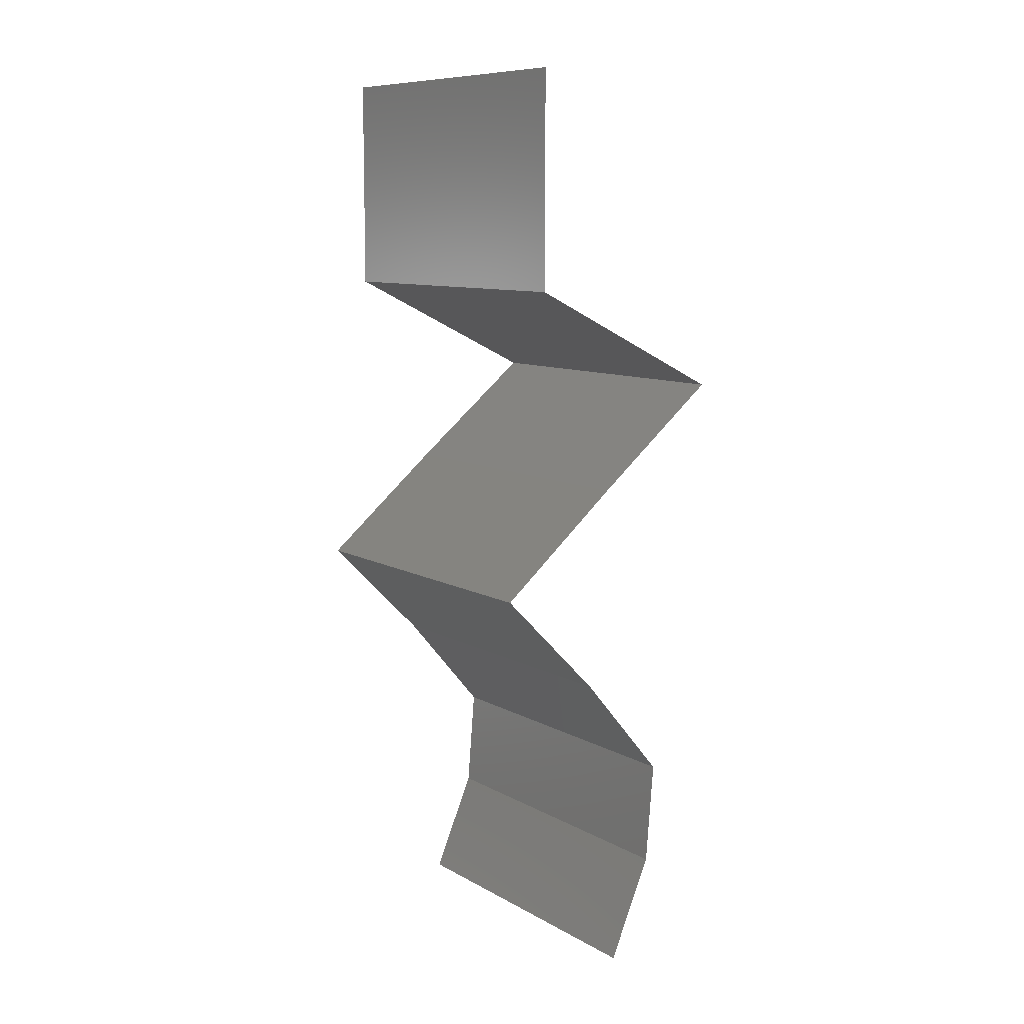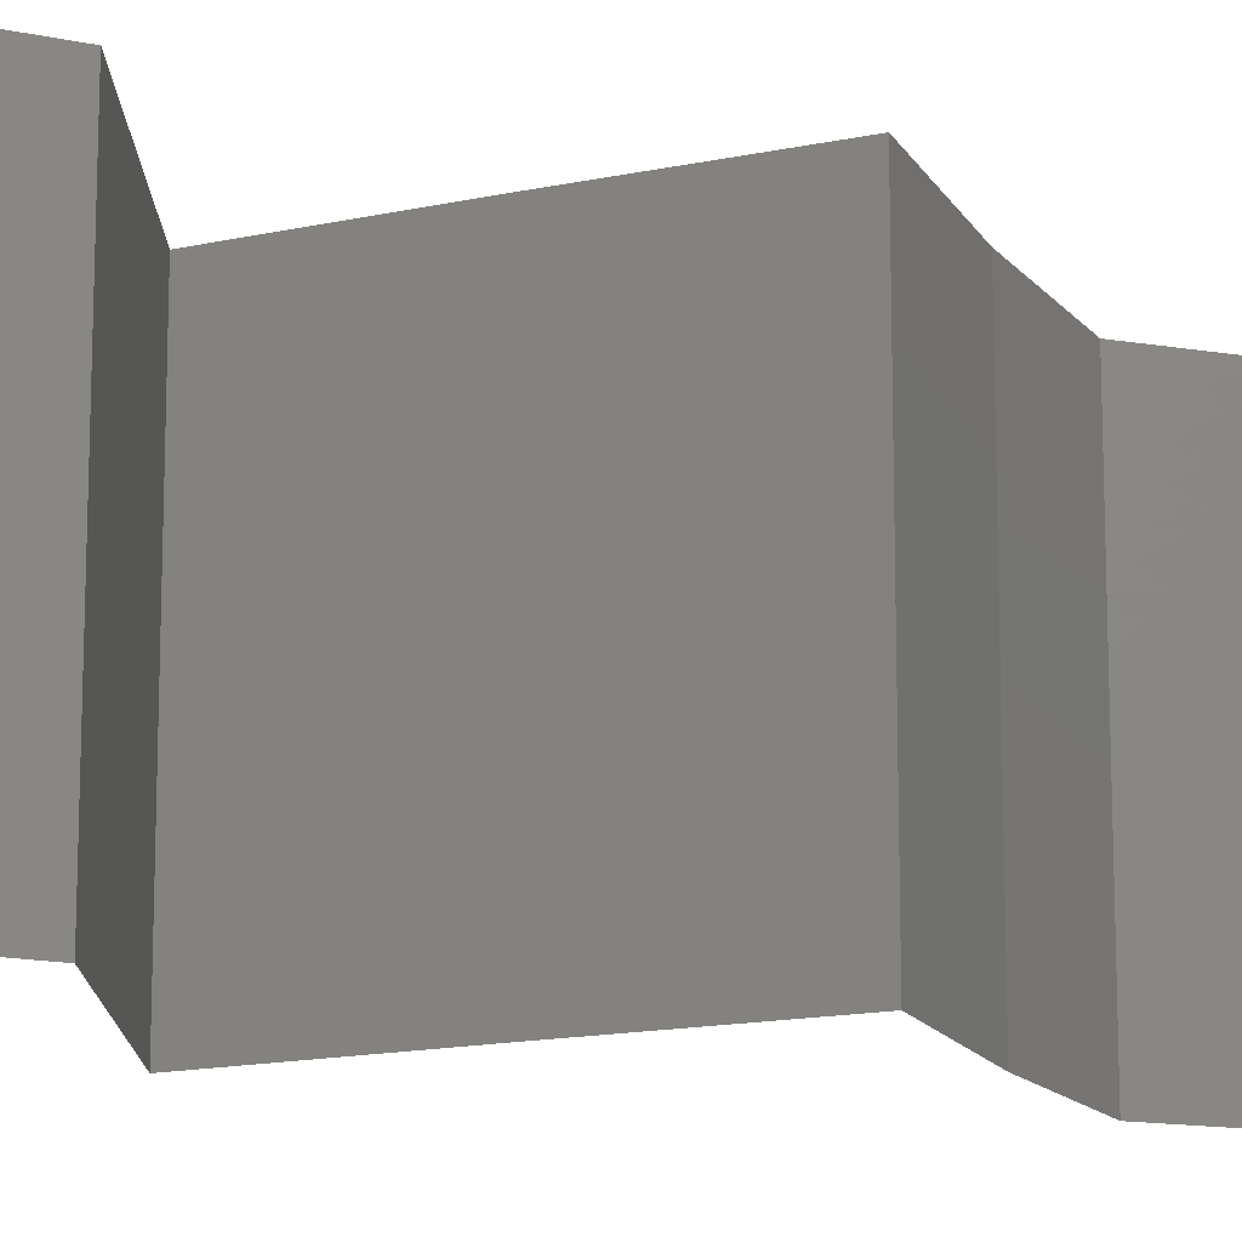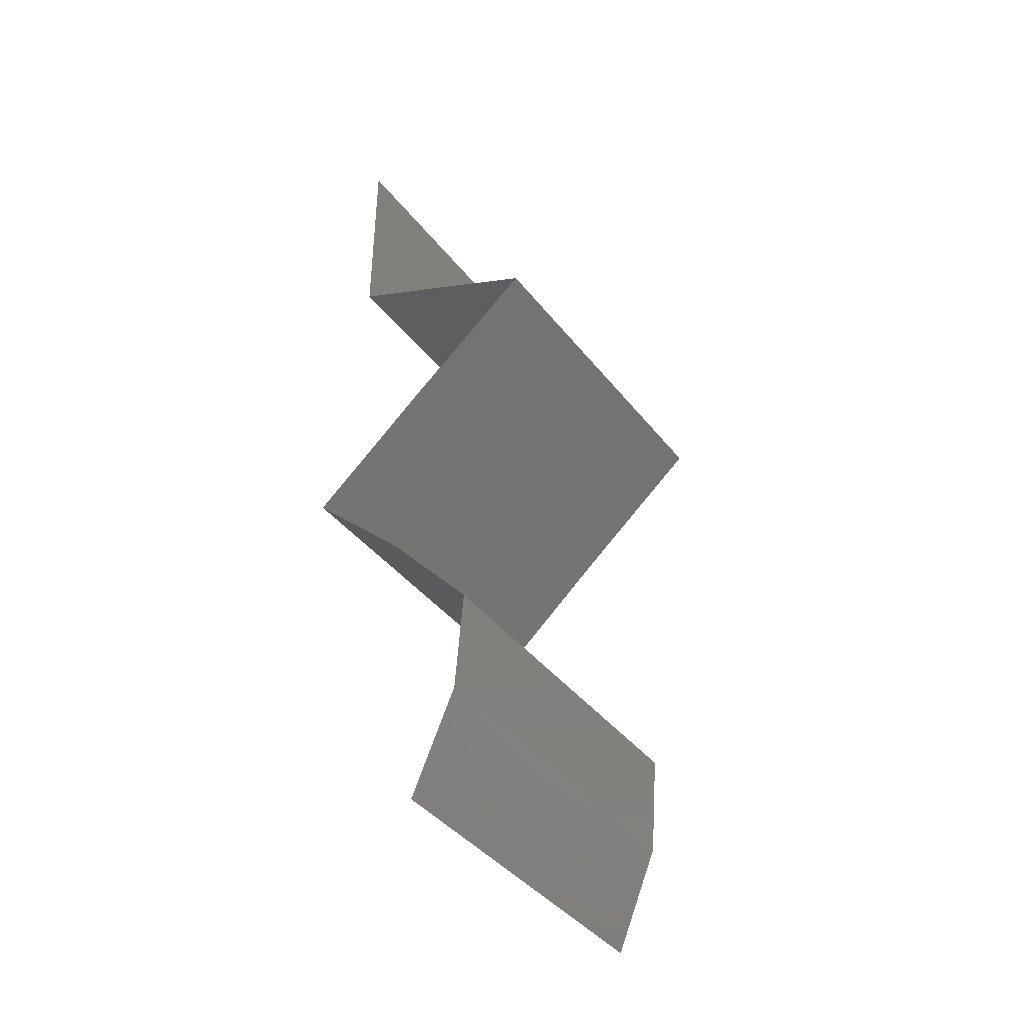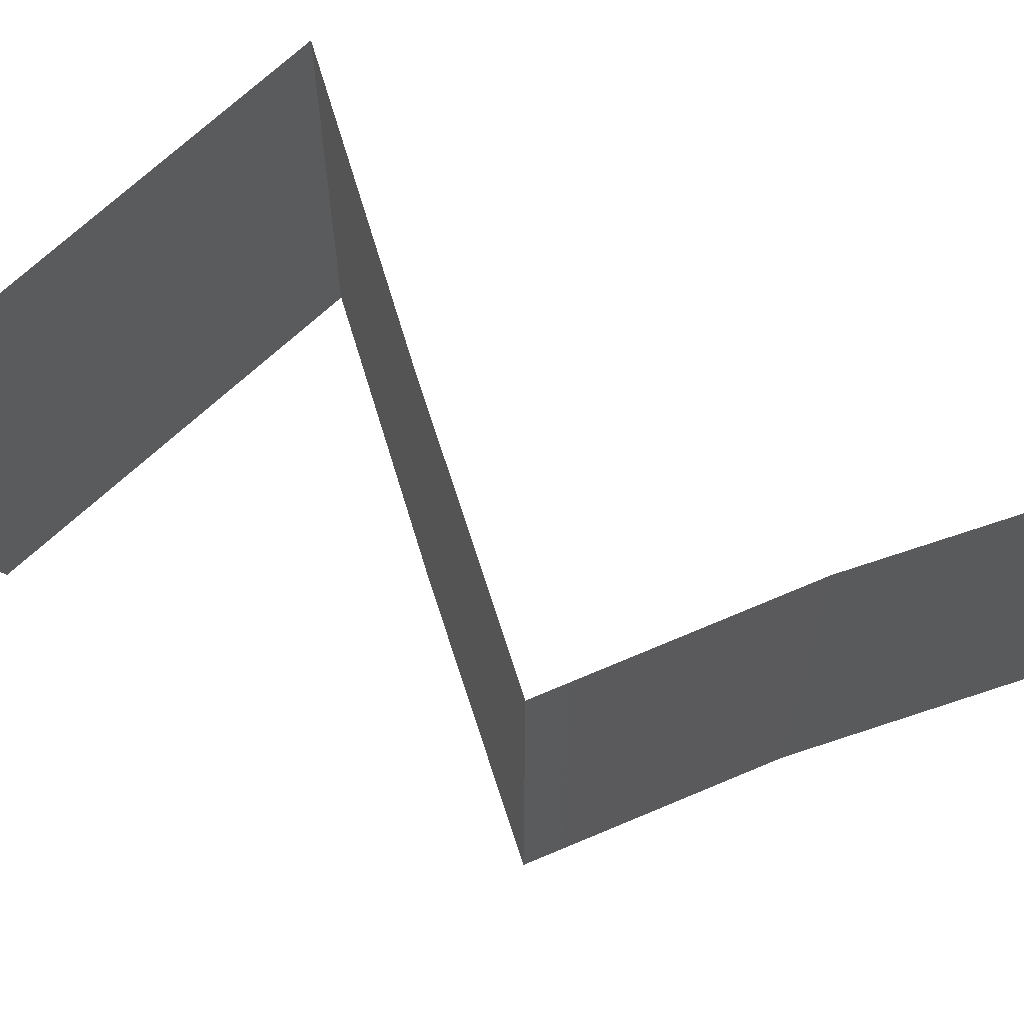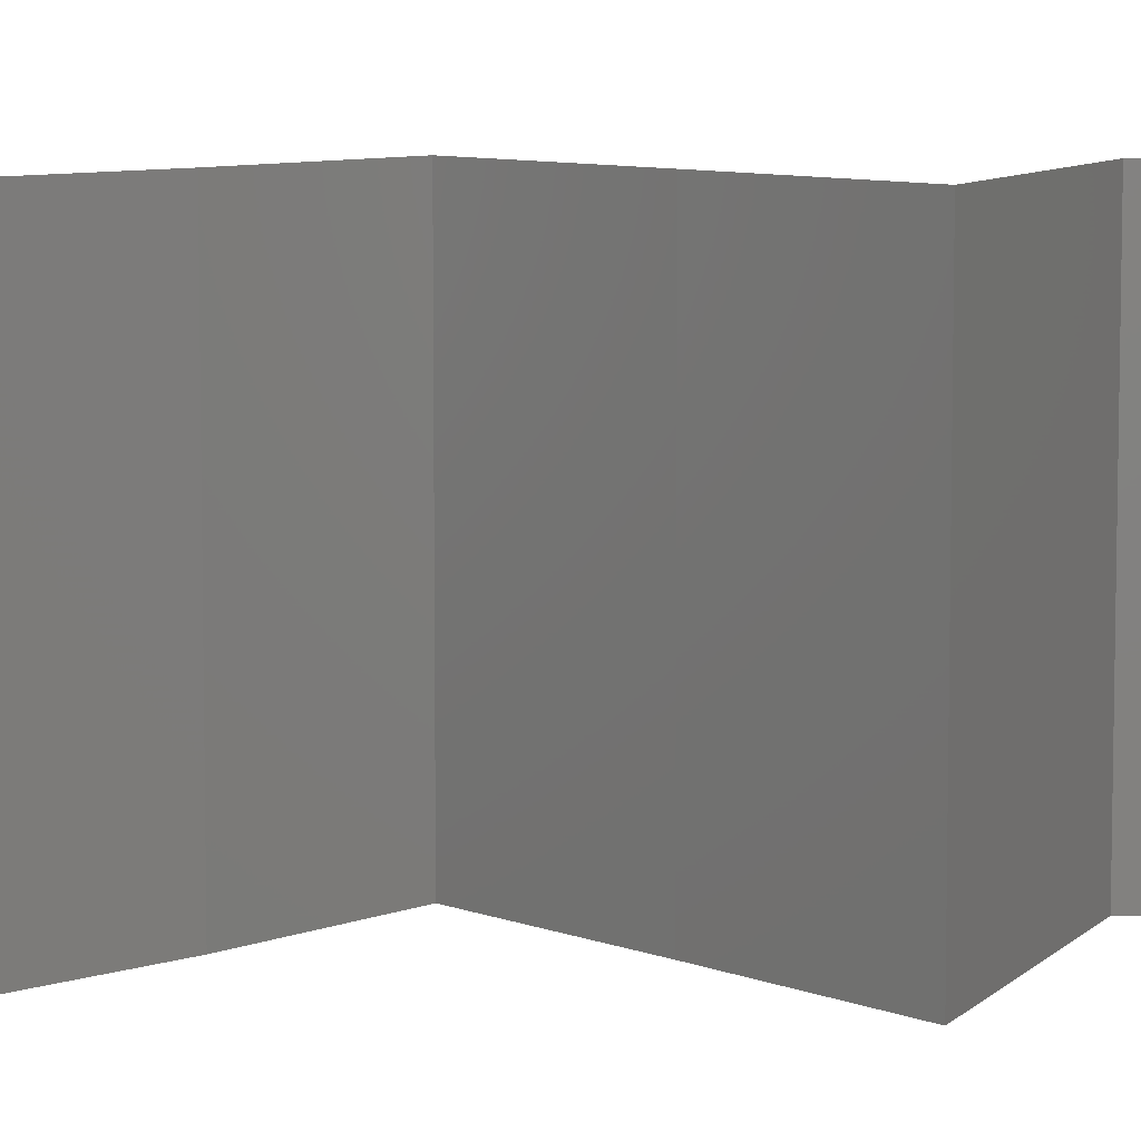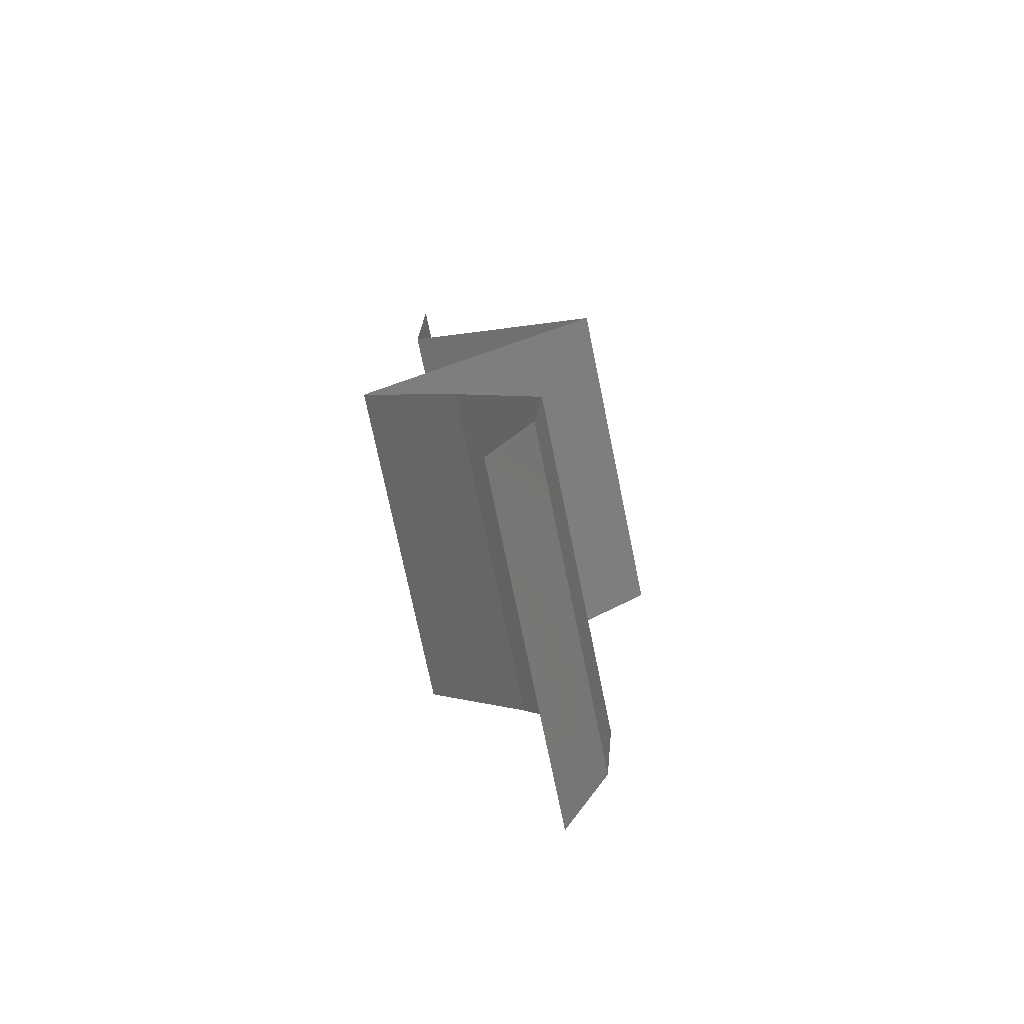
<metadata>
{"format":"stl","ext":"stl","renderer":"f3d","projection":"perspective","resolution":1024,"background":"white","views":[{"elev":9.5,"azim":-35.3,"up":"+Y"},{"elev":-14.8,"azim":-115.0,"up":"+Z"},{"elev":-41.4,"azim":34.7,"up":"+Y"},{"elev":73.3,"azim":-68.0,"up":"+Z"},{"elev":8.0,"azim":87.3,"up":"+Z"},{"elev":-75.1,"azim":11.7,"up":"+Y"}]}
</metadata>
<code>
# stl→obj: 48 verts, 70 faces
v 0.04 0.04751 0.01
v 0.04 0.06 0.01
v 0.04 0.05375 0.02
v 0.04 0.05375 0
v 0.04 0.06 0
v 0.04 0.06 0.02
v 0.04 0.04751 0
v 0.04 0.04751 0.02
v 0.05199 0.04157 0
v 0.0478 0.04365 0.005
v 0.05199 0.04157 0.01
v 0.0442 0.04543 0.015
v 0.04804 0.04353 0.015
v 0.05199 0.04157 0.02
v 0.04396 0.04555 0.005
v 0.046 0.04454 0.02
v 0.046 0.04454 0
v 0.046 0.04454 0.01
v 0.04832 0.0386 0.015
v 0.04466 0.03563 0
v 0.04832 0.0386 0.005
v 0.04466 0.03563 0.01
v 0.04466 0.03563 0.02
v 0.03757 0.02969 0
v 0.04111 0.03266 0.005
v 0.03757 0.02969 0.01
v 0.04111 0.03266 0.015
v 0.03757 0.02969 0.02
v 0.04052 0.02672 0.015
v 0.04348 0.02375 0
v 0.04052 0.02672 0.005
v 0.04348 0.02375 0.01
v 0.04348 0.02375 0.02
v 0.04852 0.01781 0
v 0.046 0.02078 0.005
v 0.04852 0.01781 0.01
v 0.046 0.02078 0.015
v 0.04852 0.01781 0.02
v 0.04827 0.01485 0.005
v 0.04803 0.01188 0
v 0.04803 0.01188 0.02
v 0.04827 0.01485 0.015
v 0.04803 0.01188 0.01
v 0.04675 0.008907 0.015
v 0.04548 0.005938 0.01
v 0.04675 0.008907 0.005
v 0.04548 0.005938 0
v 0.04548 0.005938 0.02
f 1 2 3
f 4 2 1
f 4 5 2
f 2 6 3
f 1 7 4
f 3 8 1
f 9 10 11
f 8 12 1
f 11 13 14
f 1 15 7
f 14 13 16
f 16 12 8
f 7 15 17
f 17 10 9
f 17 15 10
f 16 13 12
f 15 18 10
f 13 18 12
f 1 18 15
f 12 18 1
f 11 18 13
f 10 18 11
f 14 19 11
f 20 21 22
f 11 21 9
f 22 19 23
f 11 19 22
f 22 21 11
f 9 21 20
f 23 19 14
f 24 25 26
f 23 27 22
f 26 27 28
f 22 25 20
f 22 27 26
f 20 25 24
f 26 25 22
f 28 27 23
f 28 29 26
f 30 31 32
f 26 31 24
f 32 29 33
f 33 29 28
f 24 31 30
f 26 29 32
f 32 31 26
f 34 35 36
f 33 37 32
f 36 37 38
f 32 35 30
f 36 35 32
f 32 37 36
f 38 37 33
f 30 35 34
f 34 39 40
f 41 42 38
f 36 42 43
f 43 39 36
f 36 39 34
f 38 42 36
f 40 39 43
f 43 42 41
f 43 44 45
f 40 46 47
f 48 44 41
f 45 46 43
f 43 46 40
f 41 44 43
f 47 46 45
f 45 44 48

</code>
